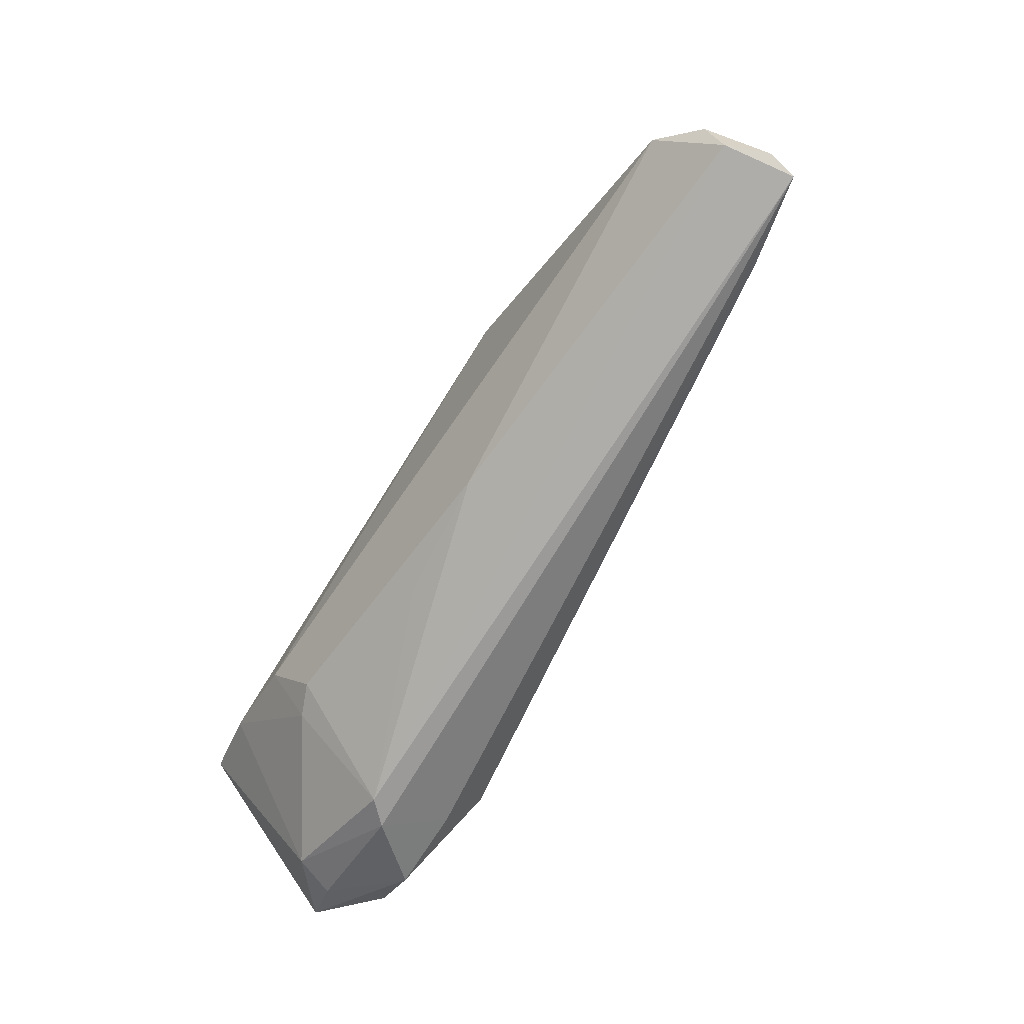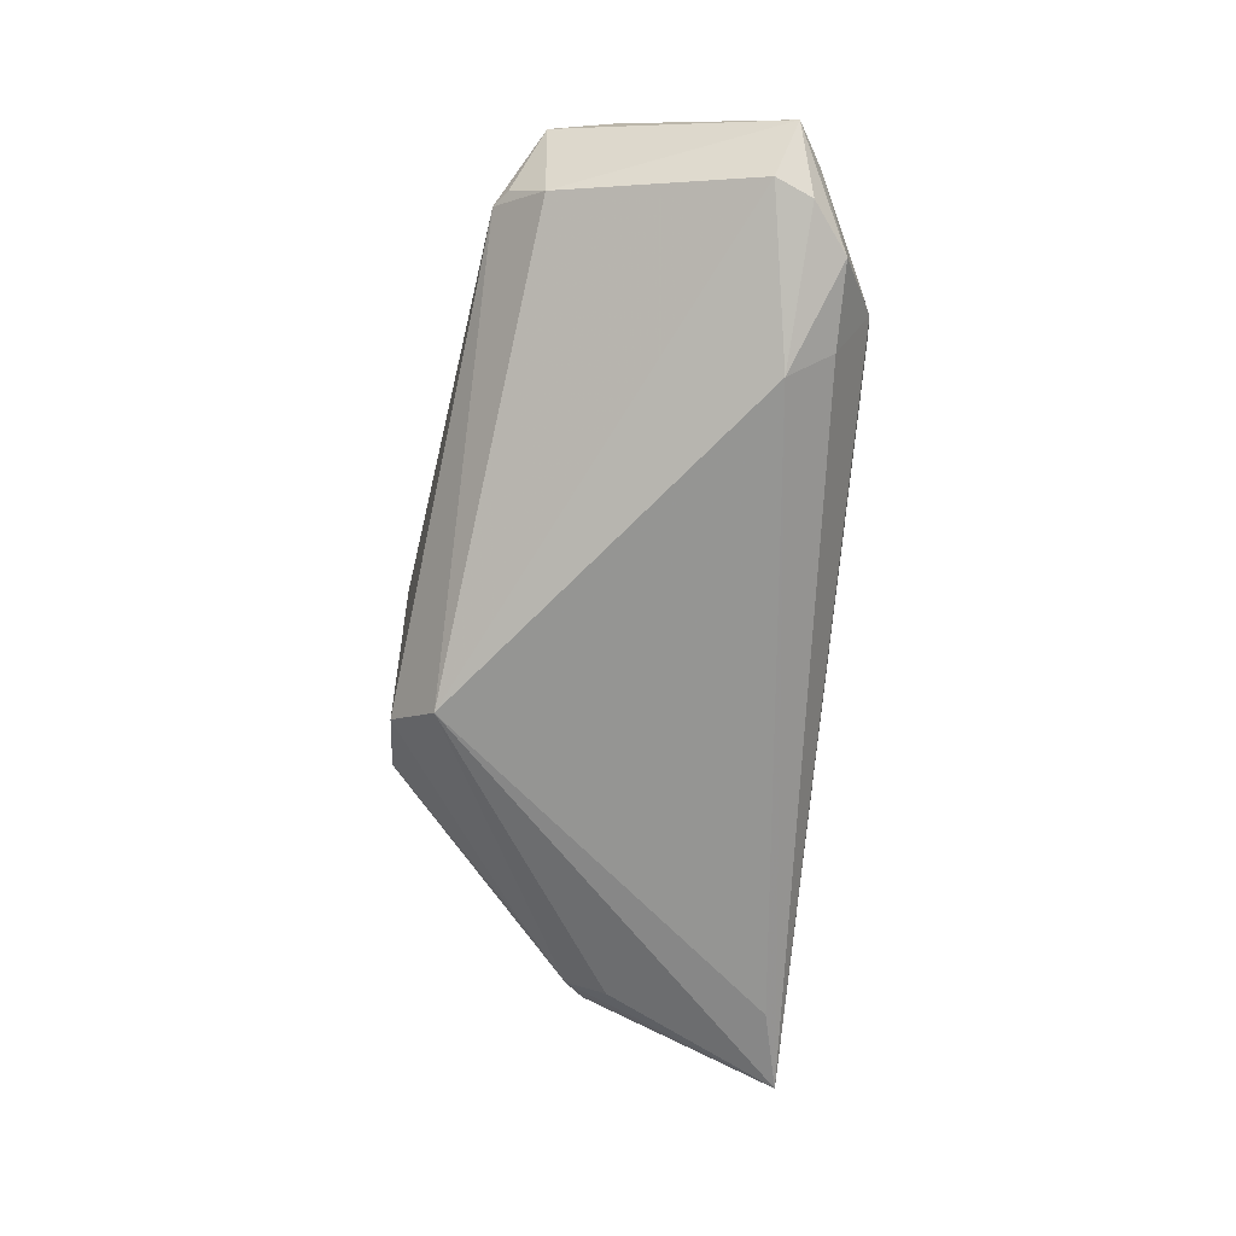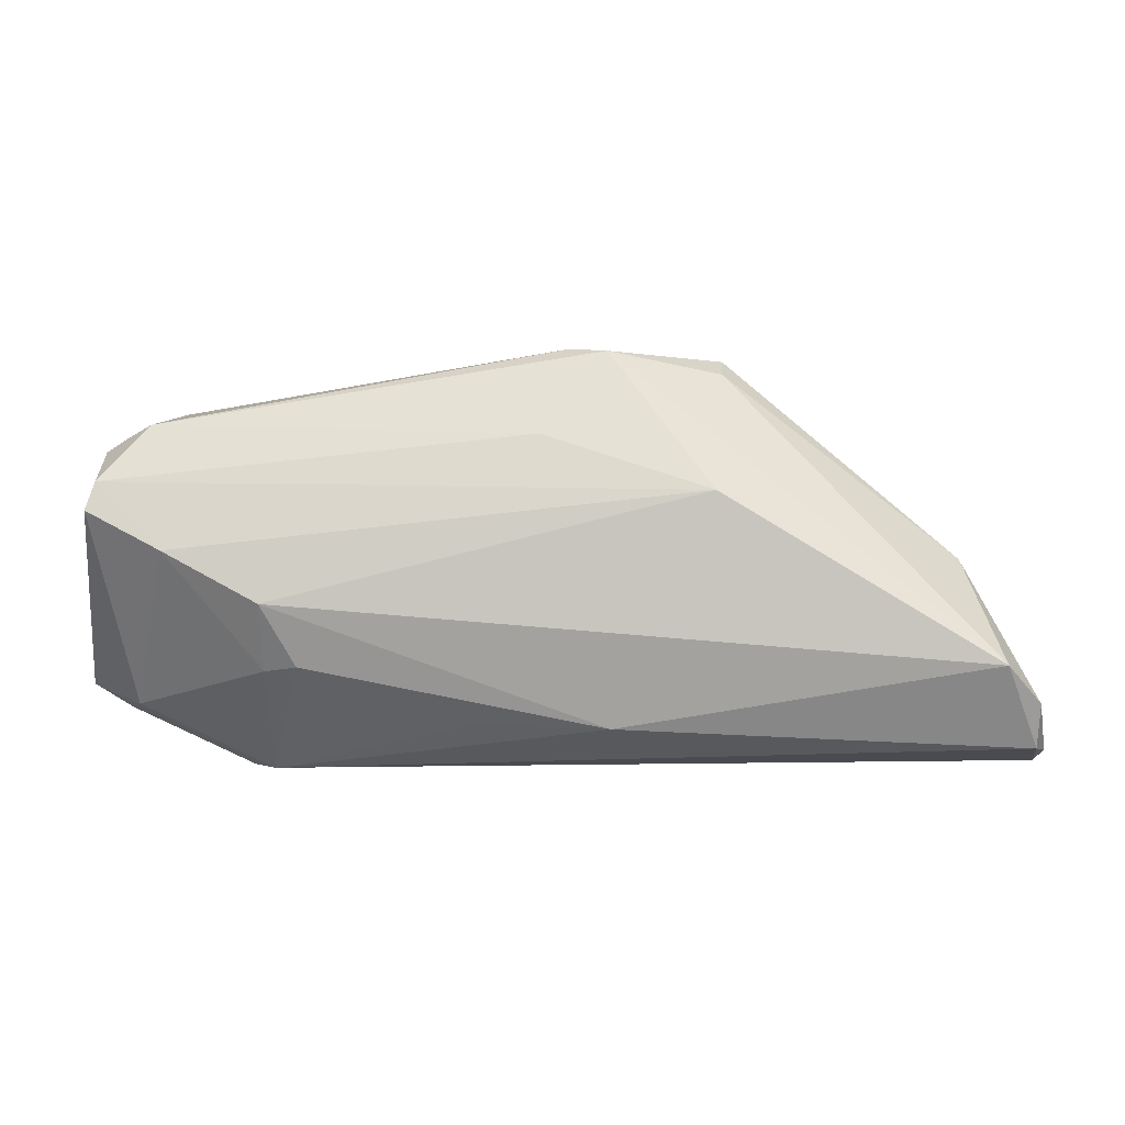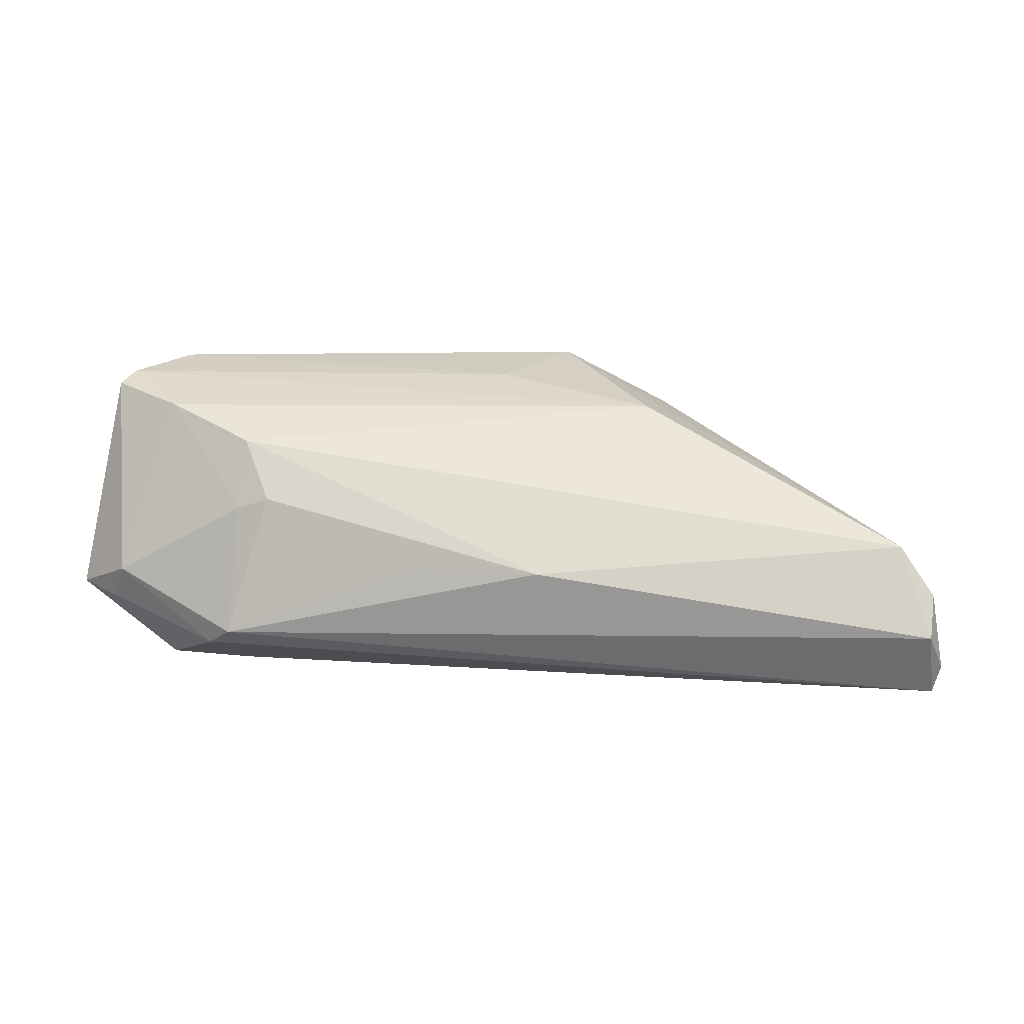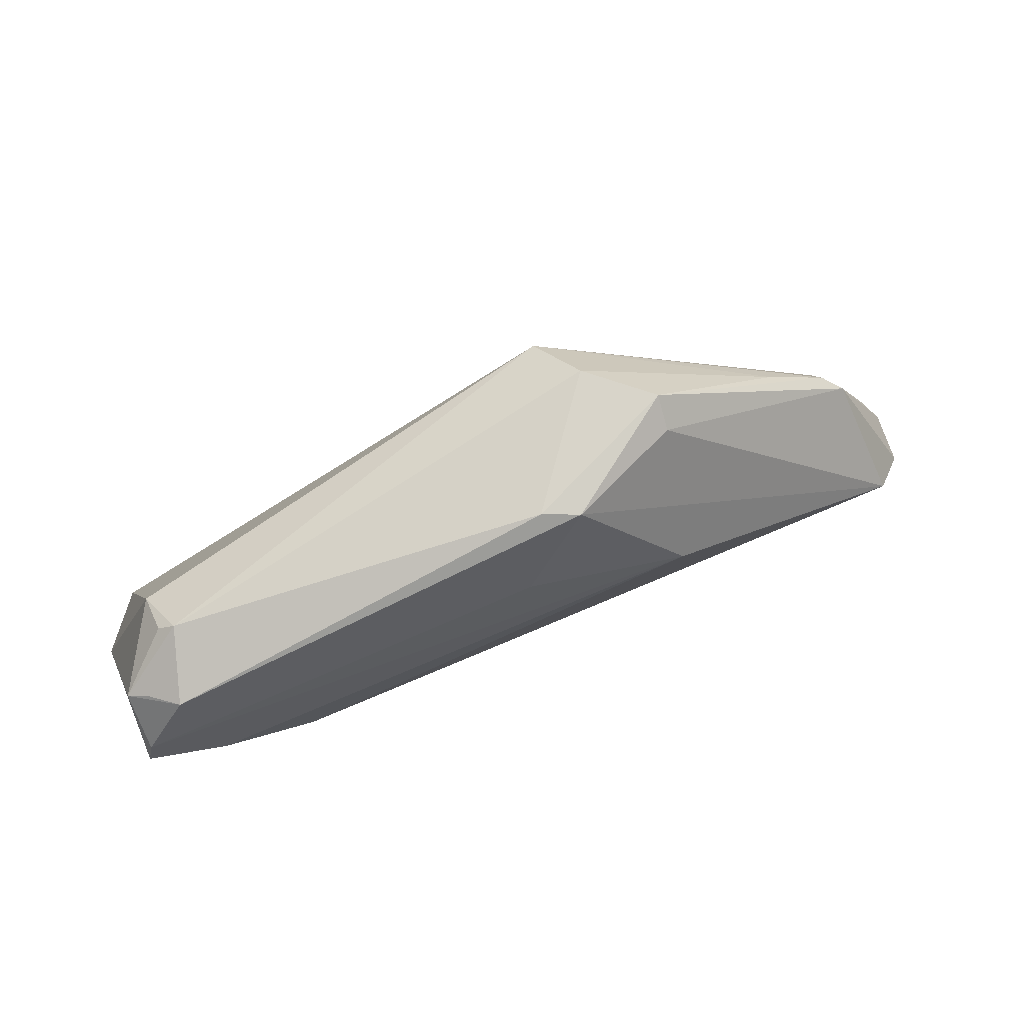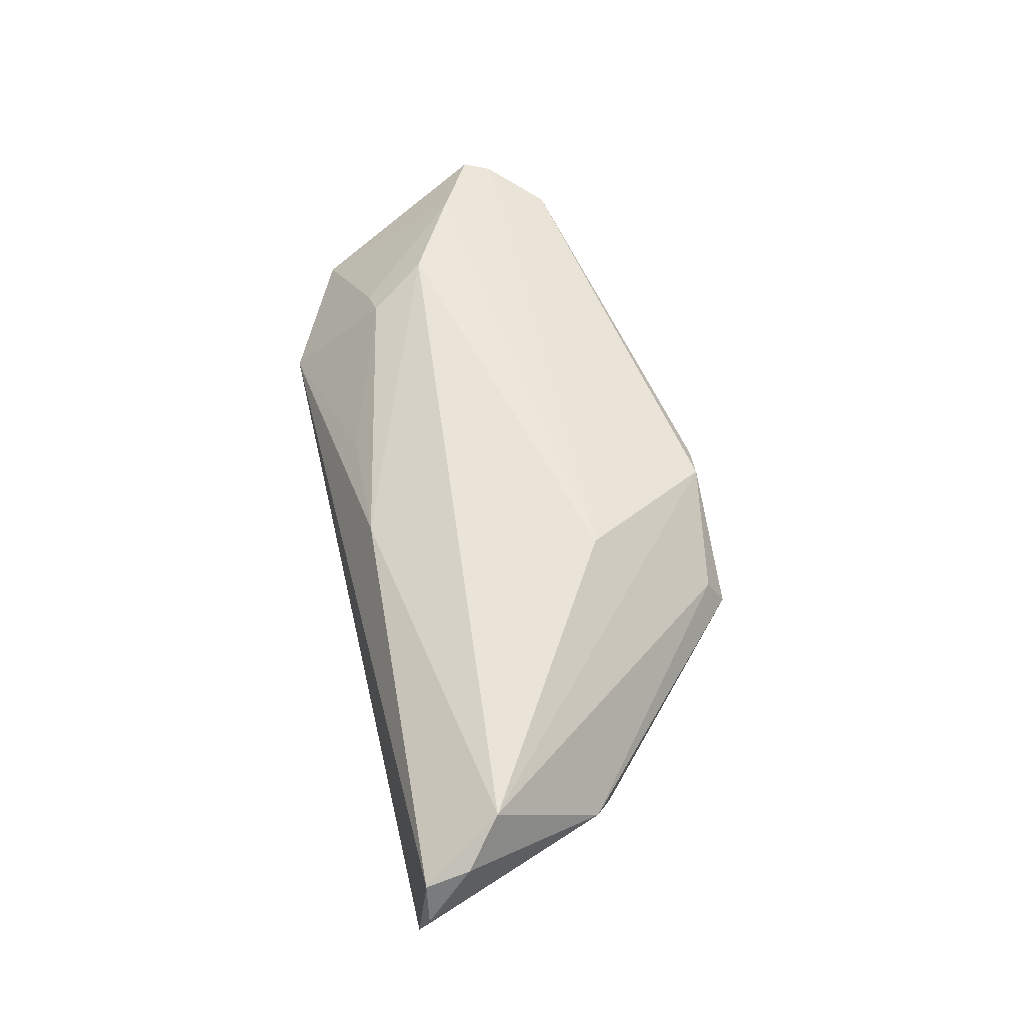
<metadata>
{"format":"obj","ext":"obj","renderer":"f3d","projection":"perspective","resolution":1024,"background":"white","views":[{"elev":-73.3,"azim":57.3,"up":"+Y"},{"elev":-75.2,"azim":-94.8,"up":"+Z"},{"elev":-4.8,"azim":-0.3,"up":"+Y"},{"elev":45.5,"azim":6.9,"up":"+Z"},{"elev":75.6,"azim":-22.0,"up":"+Y"},{"elev":54.1,"azim":77.6,"up":"+Z"}]}
</metadata>
<code>
v 0.01764 0.02828 -0.008925
v -0.04398 0.001975 0.01509
v 0.02347 0.009389 0.01535
v -0.05102 -0.01665 -0.006149
v -0.006149 -0.01898 0.007473
v 0.04455 0.01097 -0.003357
v 0.05396 -0.02099 -0.005322
v -0.05244 0.01515 0.00639
v -0.0482 -0.01548 -0.01364
v 0.05306 0.004622 -0.002108
v -0.03131 -0.01974 -0.01363
v -0.05024 -0.01086 -0.01354
v -0.03499 -0.02403 -0.005812
v 0.05925 -0.01185 0.01287
v 0.0257 0.02828 -0.002087
v 0.01044 0.02773 0.008806
v -0.04617 0.018 0.01066
v -0.046 0.0145 -0.005175
v -0.03205 -0.02448 -0.002812
v 0.005643 0.02828 0.006969
v -0.02867 -0.01399 -0.0173
v -0.04919 -0.01626 -0.0008026
v 0.06391 -0.02197 0.006308
v 0.06593 -0.02143 0.0007317
v -0.04209 -0.01985 -0.01367
v 0.05583 0.002266 -9.168e-05
v -0.05638 -0.01356 -0.007106
v -0.04321 0.02075 0.001232
v -0.04534 0.01894 0.0003369
v 0.01074 -0.01959 0.009409
v -0.0319 -0.01249 0.009909
v -0.05242 0.01066 0.01308
v -0.03201 -0.00452 0.01535
v -0.02775 -0.01204 0.01169
v 0.001904 0.01664 0.01294
v -0.04996 0.0165 0.007596
v 0.06405 -0.01646 0.008722
v 0.02537 0.02588 0.002103
v 0.05316 -0.0006247 -0.004362
v 0.06609 -0.02215 0.00101
v -0.05353 0.007008 0.01376
v 0.06536 -0.0235 -0.002658
v 0.01406 0.02264 -0.01616
f 7 21 43
f 27 18 12
f 18 43 12
f 12 43 21
f 1 20 15
f 15 20 16
f 37 14 23
f 28 20 1
f 1 43 28
f 28 43 18
f 7 43 42
f 42 23 19
f 42 21 7
f 27 12 9
f 9 12 21
f 1 15 6
f 6 15 10
f 6 43 1
f 10 43 6
f 16 14 38
f 38 15 16
f 3 14 16
f 3 33 14
f 27 22 41
f 31 19 34
f 31 22 19
f 34 33 31
f 19 23 30
f 30 23 14
f 30 33 34
f 14 33 30
f 29 28 18
f 20 28 17
f 16 20 17
f 39 43 10
f 10 42 39
f 39 42 43
f 40 42 24
f 23 42 40
f 40 24 37
f 37 23 40
f 4 22 27
f 25 9 21
f 27 9 25
f 25 4 27
f 10 15 26
f 15 38 26
f 26 38 14
f 26 14 37
f 37 24 26
f 26 42 10
f 24 42 26
f 32 3 35
f 35 3 16
f 35 17 32
f 16 17 35
f 2 41 22
f 22 31 2
f 2 31 33
f 33 3 2
f 2 3 32
f 32 41 2
f 34 19 5
f 5 30 34
f 19 30 5
f 36 17 28
f 21 42 11
f 11 25 21
f 13 42 19
f 4 25 13
f 13 11 42
f 25 11 13
f 19 22 13
f 22 4 13
f 28 29 8
f 8 36 28
f 8 29 18
f 8 18 27
f 27 41 8
f 8 41 32
f 32 17 8
f 17 36 8

</code>
